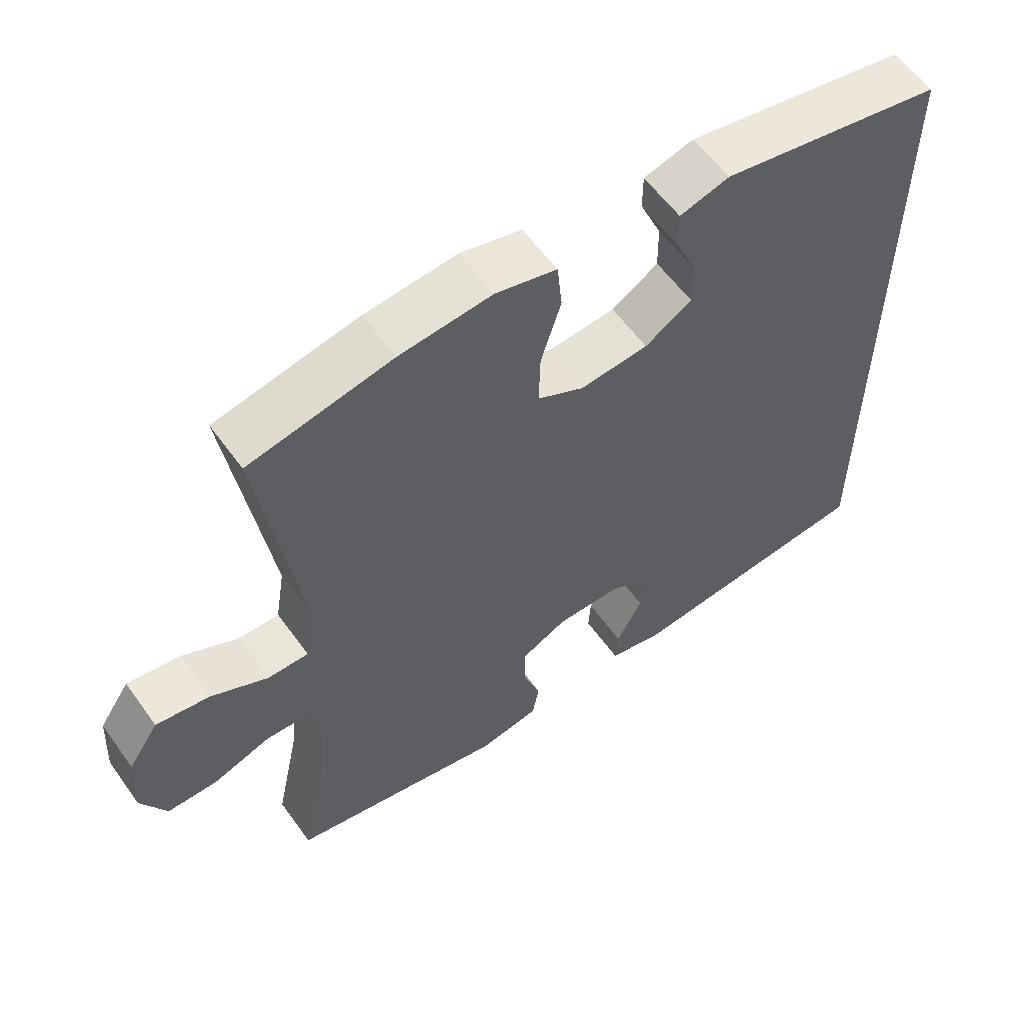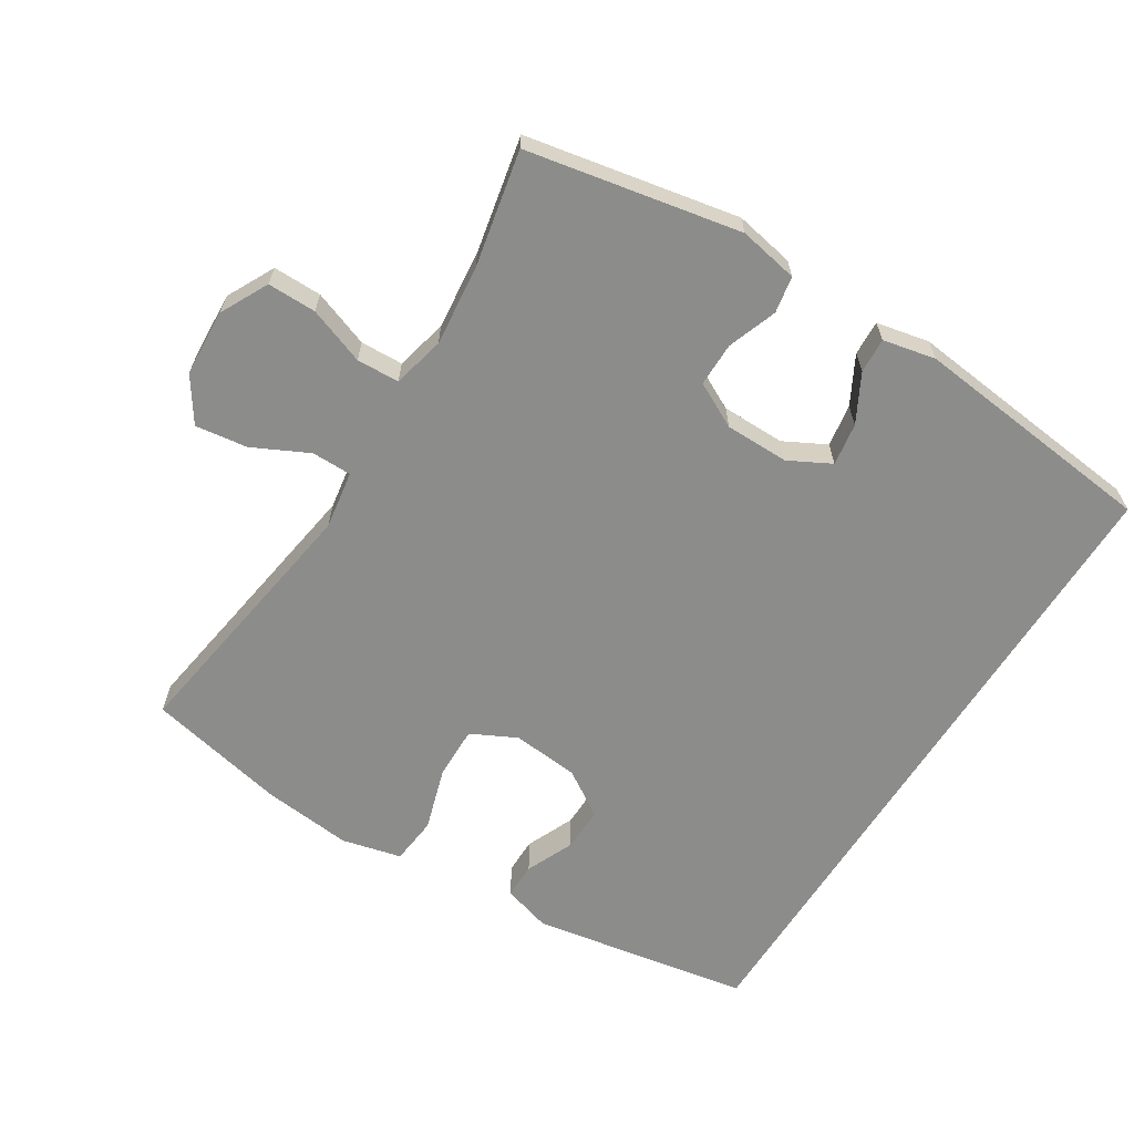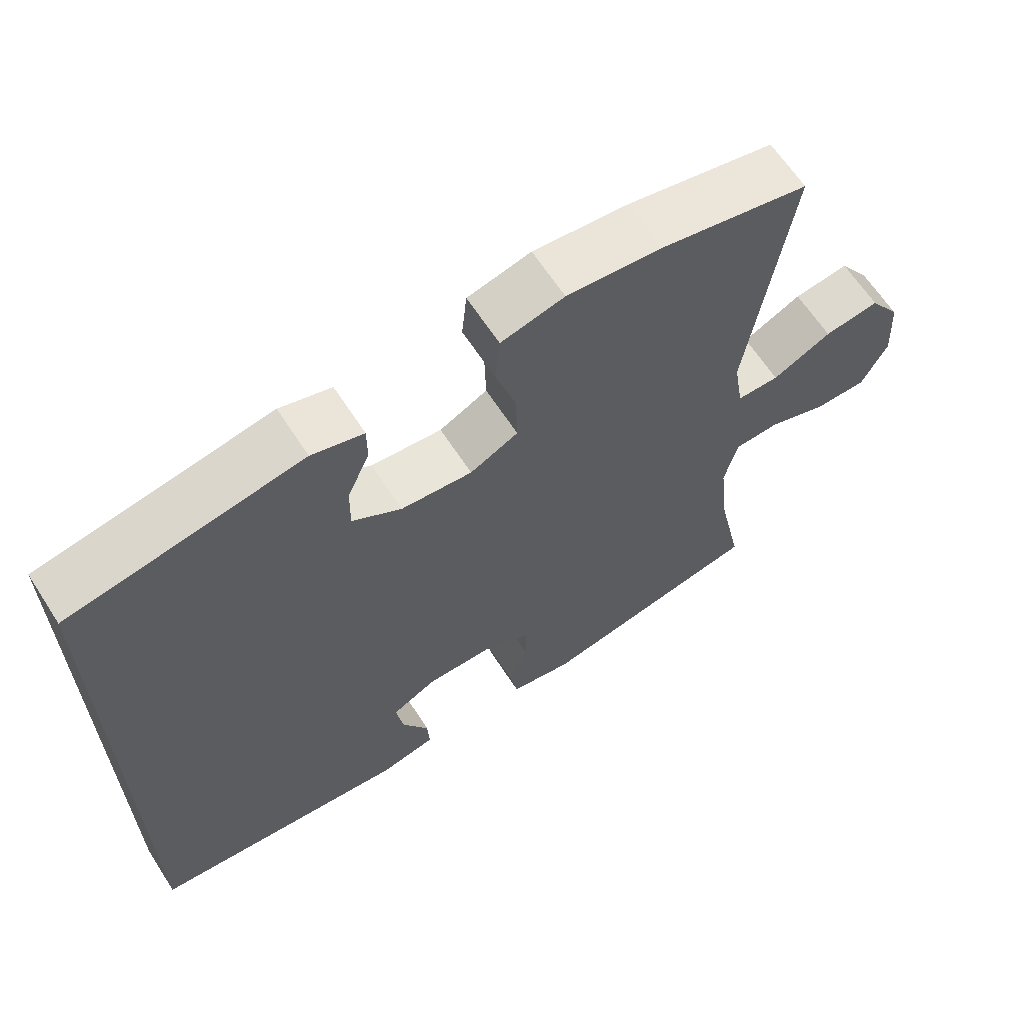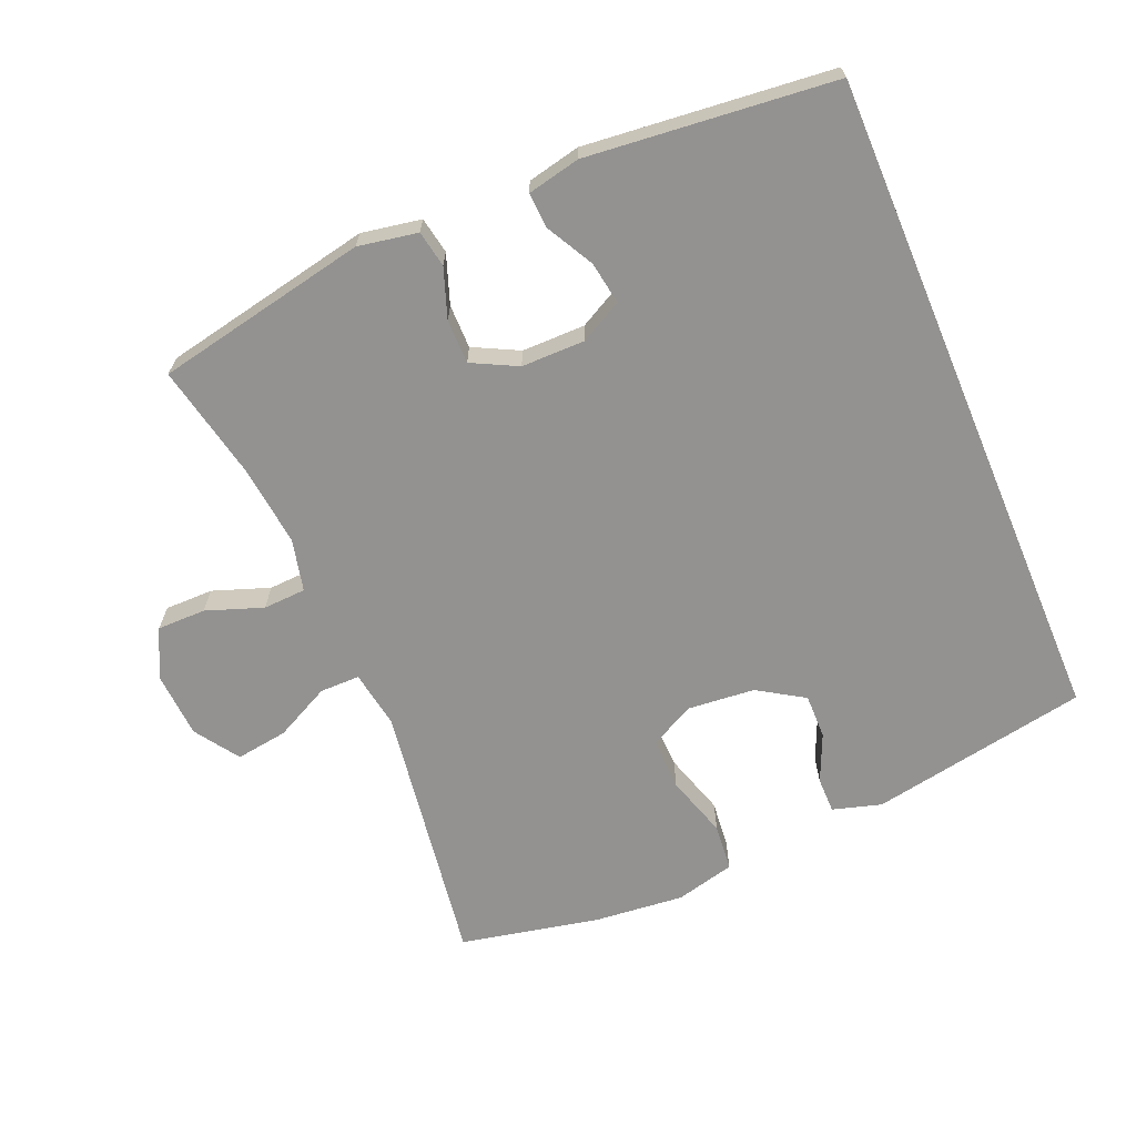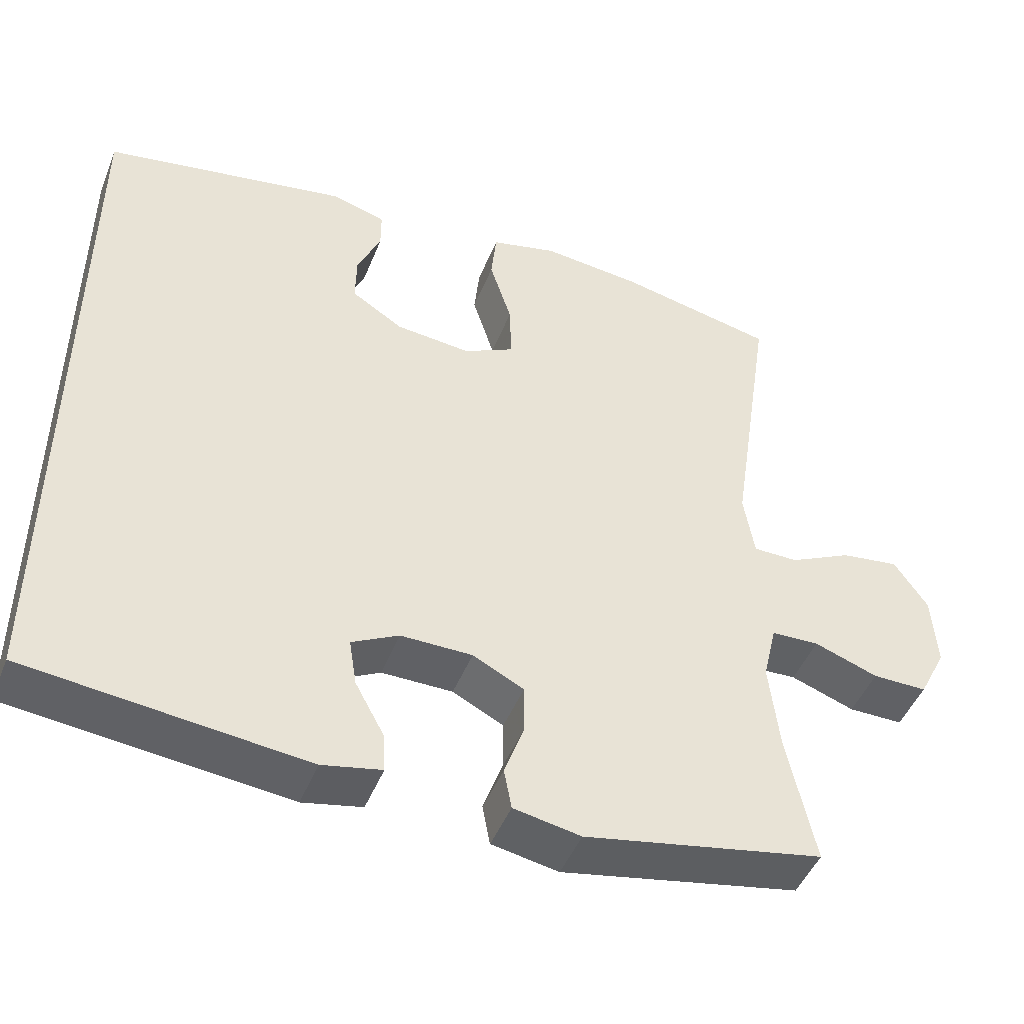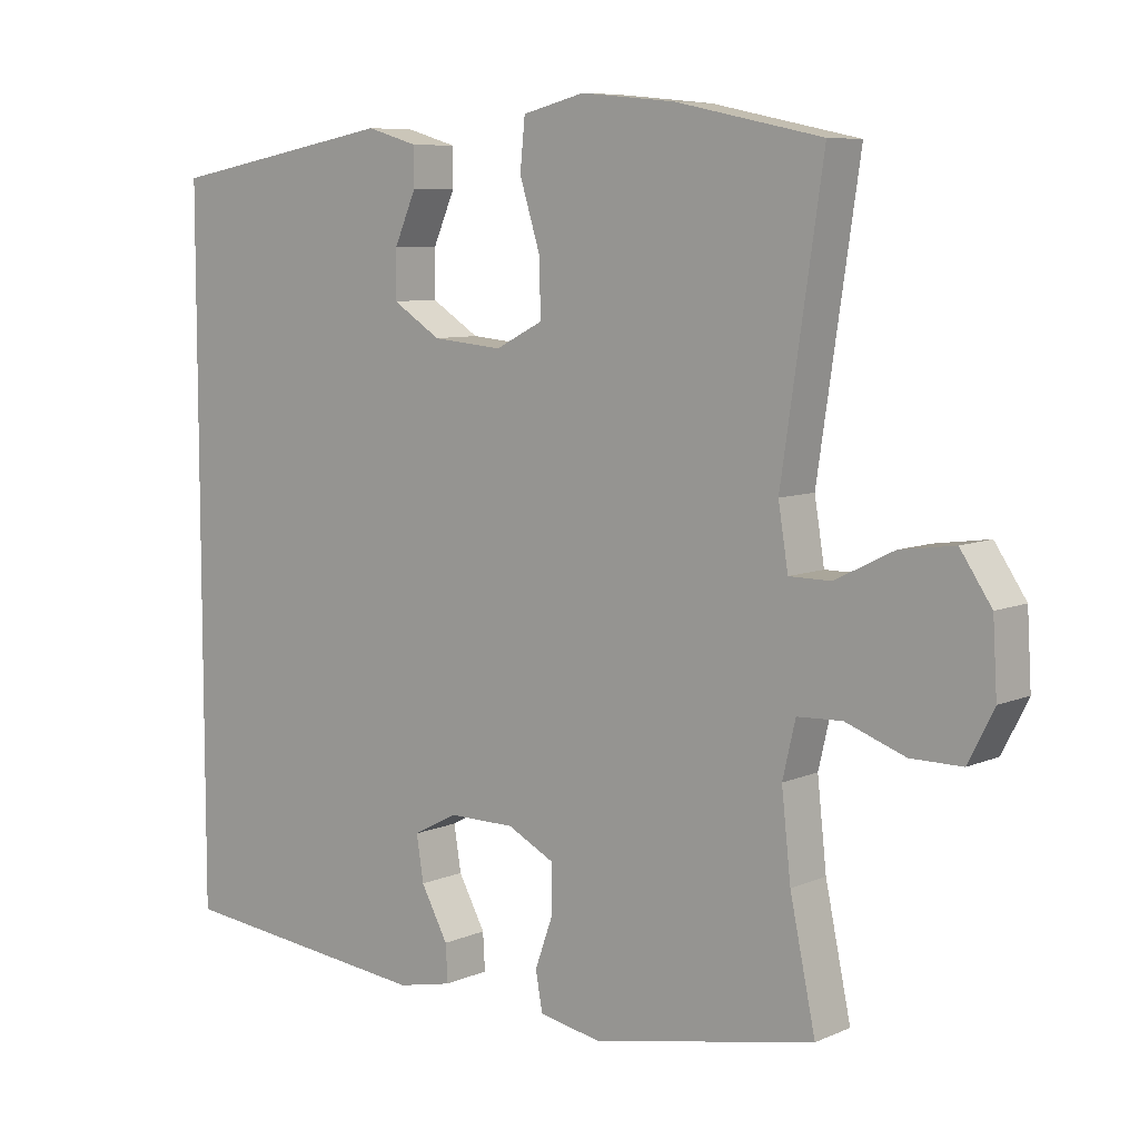
<metadata>
{"format":"obj","ext":"obj","renderer":"f3d","projection":"perspective","resolution":1024,"background":"white","views":[{"elev":58.4,"azim":144.5,"up":"+Z"},{"elev":-64.1,"azim":147.6,"up":"+Y"},{"elev":64.1,"azim":-32.9,"up":"+Z"},{"elev":-66.4,"azim":-157.1,"up":"+Y"},{"elev":-47.2,"azim":-21.4,"up":"+Z"},{"elev":7.8,"azim":40.0,"up":"+Z"}]}
</metadata>
<code>
v 0.5 0.07 -0.5
v 0.186 0.07 -0.563
v 0.098 0.07 -0.547
v 0.088 0.07 -0.493
v 0.114 0.07 -0.42
v 0.114 0.07 -0.355
v 0.047 0.07 -0.321
v -0.047 0.07 -0.321
v -0.109 0.07 -0.354
v -0.099 0.07 -0.417
v -0.061 0.07 -0.487
v -0.058 0.07 -0.539
v -0.136 0.07 -0.556
v -0.5 0.07 -0.519
v -0.5 0.07 0.463
v -0.177 0.07 0.522
v -0.105 0.07 0.501
v -0.105 0.07 0.448
v -0.136 0.07 0.377
v -0.137 0.07 0.311
v -0.069 0.07 0.268
v 0.03 0.07 0.259
v 0.097 0.07 0.293
v 0.095 0.07 0.371
v 0.066 0.07 0.464
v 0.073 0.07 0.534
v 0.161 0.07 0.556
v 0.294 0.07 0.543
v 0.5 0.07 0.5
v 0.442 0.07 0.109
v 0.456 0.07 0.023
v 0.515 0.07 0.023
v 0.597 0.07 0.064
v 0.674 0.07 0.075
v 0.718 0.07 0.01
v 0.724 0.07 -0.089
v 0.688 0.07 -0.16
v 0.616 0.07 -0.16
v 0.532 0.07 -0.13
v 0.469 0.07 -0.133
v 0.451 0.07 -0.21
v 0.464 0.07 -0.329
v 0.5 0 -0.5
v 0.186 0 -0.563
v 0.098 0 -0.547
v 0.088 0 -0.493
v 0.114 0 -0.42
v 0.114 0 -0.355
v 0.047 0 -0.321
v -0.047 0 -0.321
v -0.109 0 -0.354
v -0.099 0 -0.417
v -0.061 0 -0.487
v -0.058 0 -0.539
v -0.136 0 -0.556
v -0.5 0 -0.519
v -0.5 0 0.463
v -0.177 0 0.522
v -0.105 0 0.501
v -0.105 0 0.448
v -0.136 0 0.377
v -0.137 0 0.311
v -0.069 0 0.268
v 0.03 0 0.259
v 0.097 0 0.293
v 0.095 0 0.371
v 0.066 0 0.464
v 0.073 0 0.534
v 0.161 0 0.556
v 0.294 0 0.543
v 0.5 0 0.5
v 0.442 0 0.109
v 0.456 0 0.023
v 0.515 0 0.023
v 0.597 0 0.064
v 0.674 0 0.075
v 0.718 0 0.01
v 0.724 0 -0.089
v 0.688 0 -0.16
v 0.616 0 -0.16
v 0.532 0 -0.13
v 0.469 0 -0.133
v 0.451 0 -0.21
v 0.464 0 -0.329
f 37 38 39
f 36 37 39
f 35 36 39
f 34 35 39
f 33 34 39
f 32 33 39
f 31 32 39 40
f 30 31 40 41
f 28 29 30
f 27 28 30
f 26 27 30
f 25 26 30
f 24 25 30
f 23 24 30 41
f 17 18 19
f 16 17 19
f 15 16 19
f 15 19 20
f 14 15 20 21
f 12 13 14
f 11 12 14
f 10 11 14
f 9 10 14
f 14 21 22
f 9 14 22
f 8 9 22
f 3 4 5
f 2 3 5
f 1 2 5
f 42 1 5
f 42 5 6
f 41 42 6 7
f 22 23 41
f 8 22 41
f 7 8 41
f 81 80 79
f 81 79 78
f 81 78 77
f 81 77 76
f 81 76 75
f 81 75 74
f 82 81 74 73
f 83 82 73 72
f 72 71 70
f 72 70 69
f 72 69 68
f 72 68 67
f 72 67 66
f 83 72 66 65
f 61 60 59
f 61 59 58
f 61 58 57
f 62 61 57
f 63 62 57 56
f 56 55 54
f 56 54 53
f 56 53 52
f 56 52 51
f 64 63 56
f 64 56 51
f 64 51 50
f 47 46 45
f 47 45 44
f 47 44 43
f 47 43 84
f 48 47 84
f 49 48 84 83
f 83 65 64
f 83 64 50
f 83 50 49
f 1 43 44 2
f 2 44 45 3
f 3 45 46 4
f 4 46 47 5
f 5 47 48 6
f 6 48 49 7
f 7 49 50 8
f 8 50 51 9
f 9 51 52 10
f 10 52 53 11
f 11 53 54 12
f 12 54 55 13
f 13 55 56 14
f 14 56 57 15
f 15 57 58 16
f 16 58 59 17
f 17 59 60 18
f 18 60 61 19
f 19 61 62 20
f 20 62 63 21
f 21 63 64 22
f 22 64 65 23
f 23 65 66 24
f 24 66 67 25
f 25 67 68 26
f 26 68 69 27
f 27 69 70 28
f 28 70 71 29
f 29 71 72 30
f 30 72 73 31
f 31 73 74 32
f 32 74 75 33
f 33 75 76 34
f 34 76 77 35
f 35 77 78 36
f 36 78 79 37
f 37 79 80 38
f 38 80 81 39
f 39 81 82 40
f 40 82 83 41
f 41 83 84 42
f 42 84 43 1

</code>
